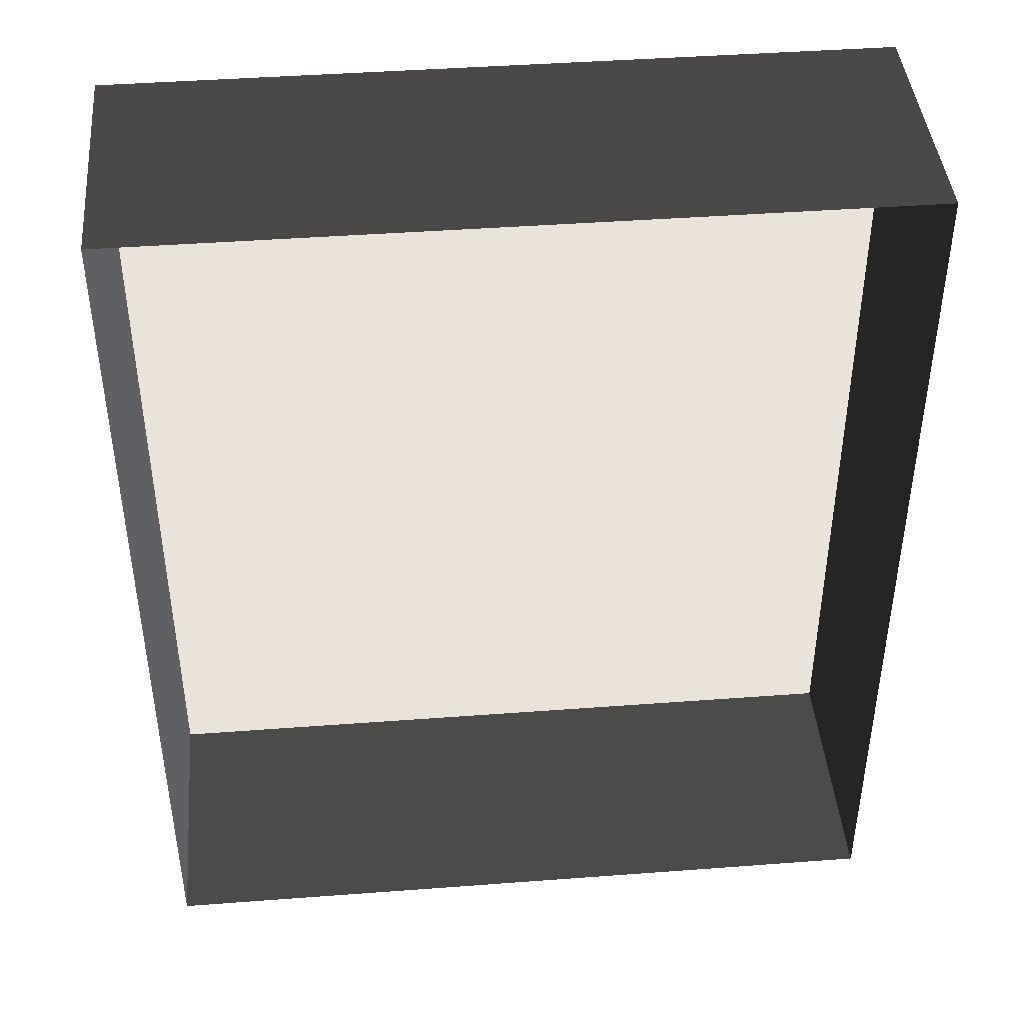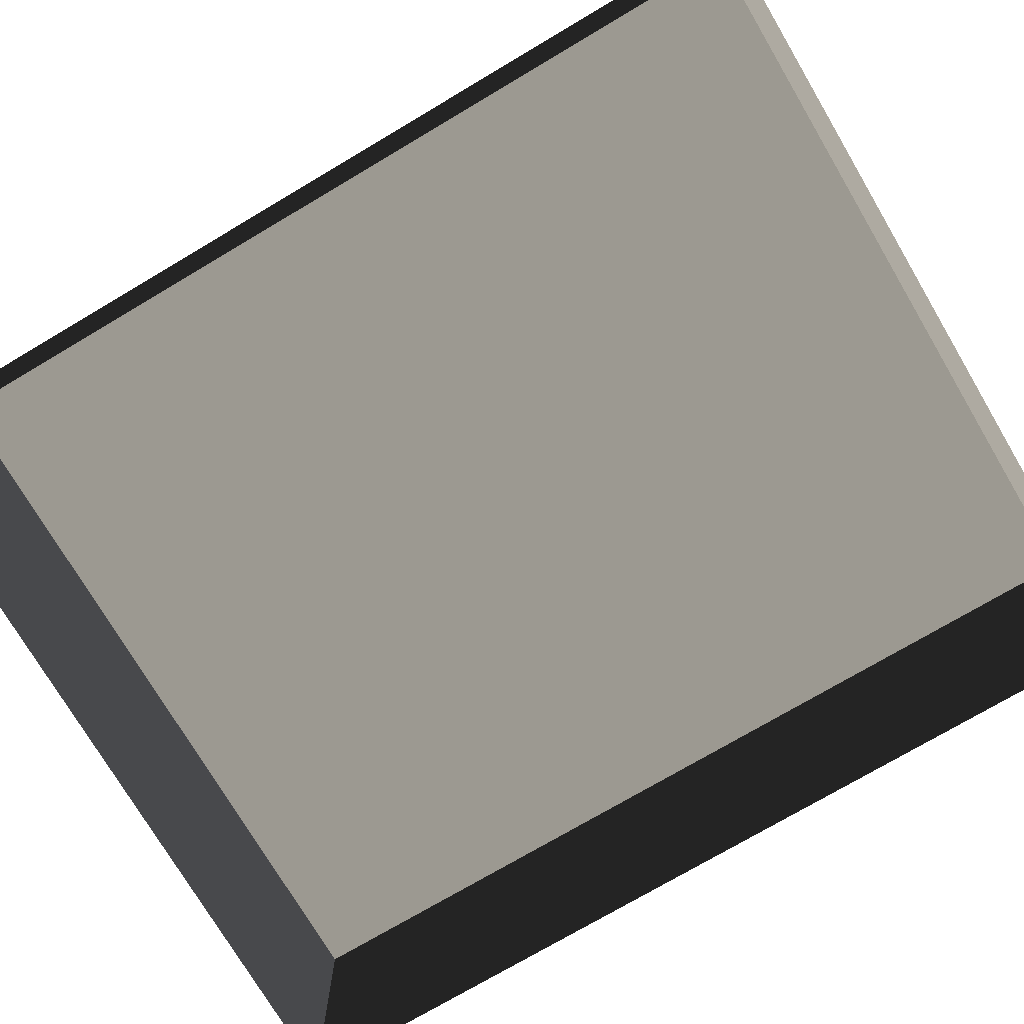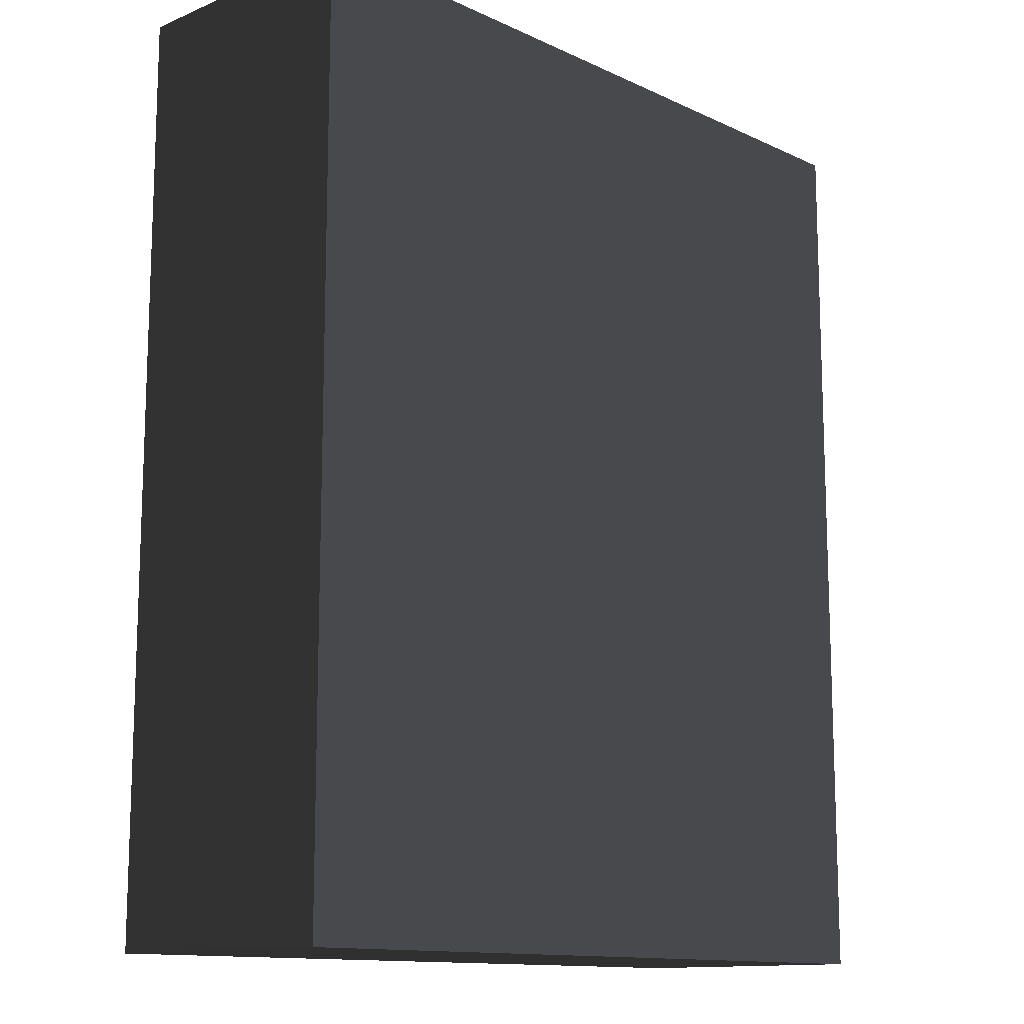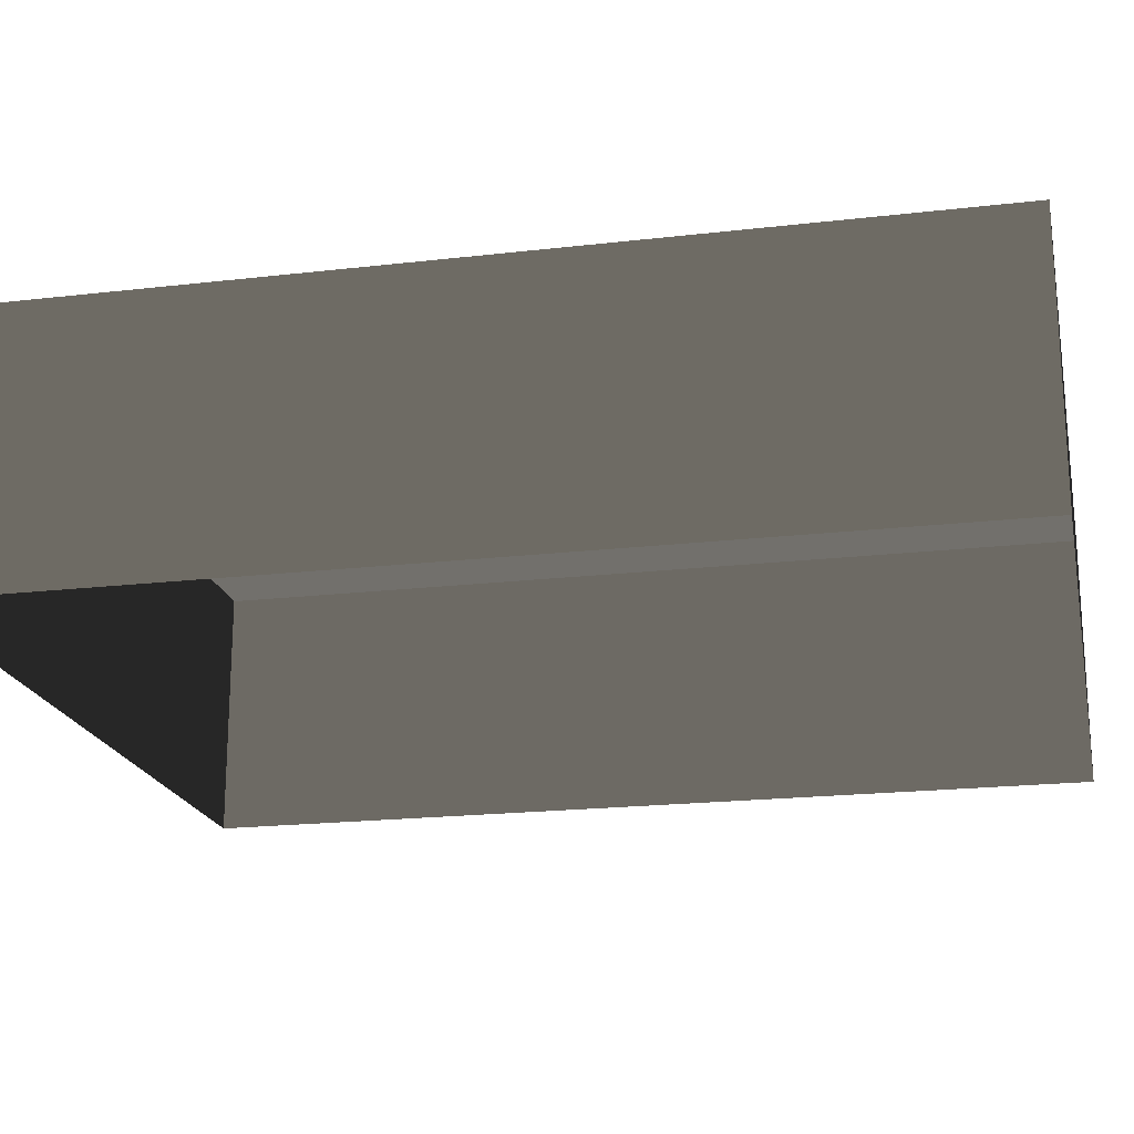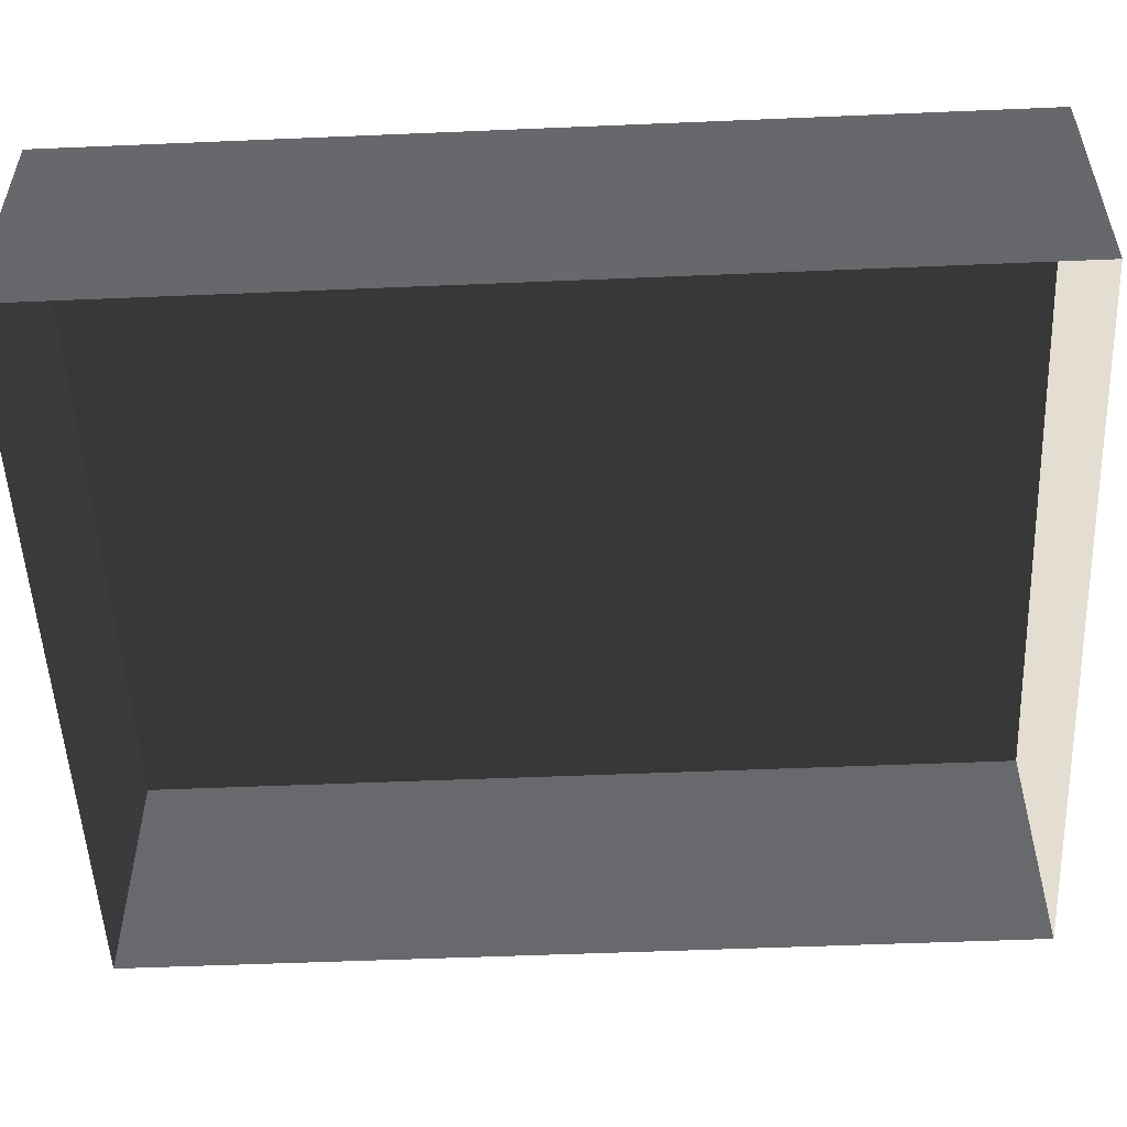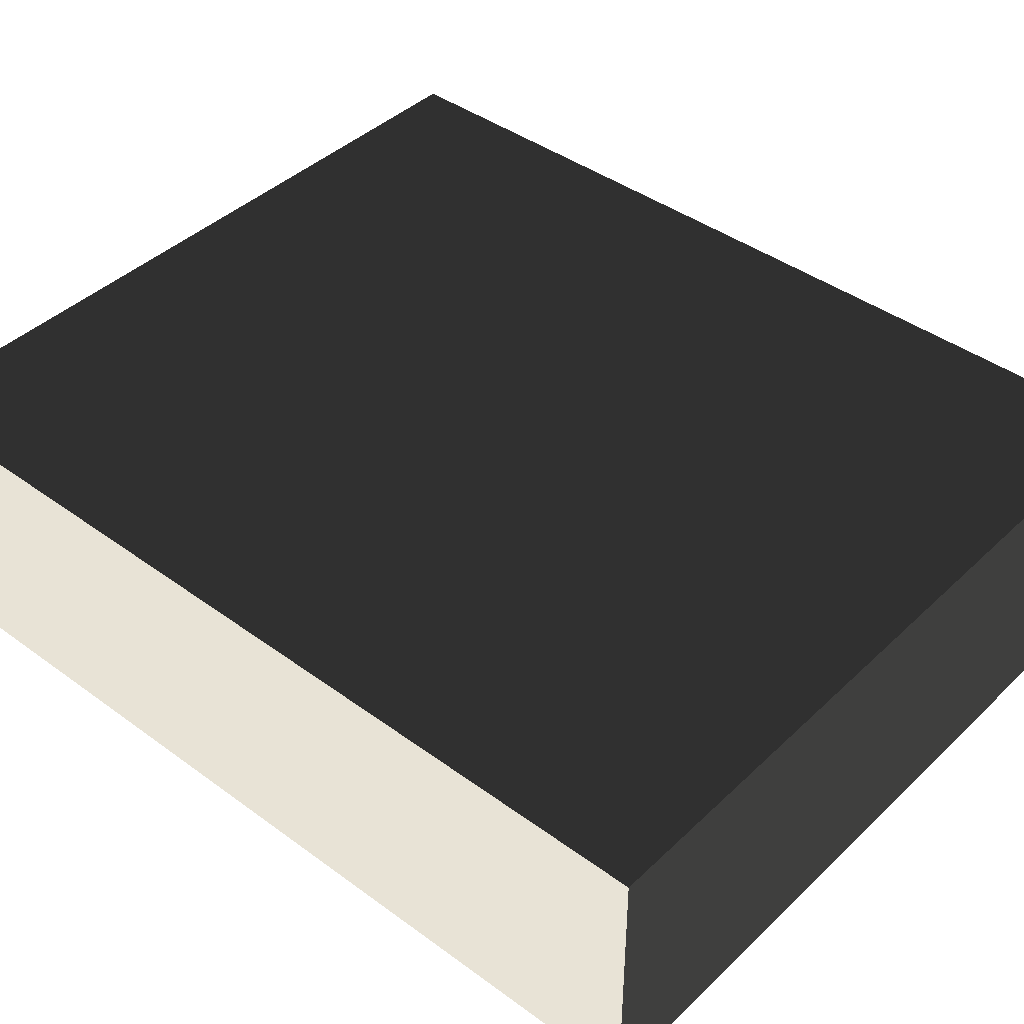
<metadata>
{"format":"obj","ext":"obj","renderer":"f3d","projection":"perspective","resolution":1024,"background":"white","views":[{"elev":43.1,"azim":174.9,"up":"+Y"},{"elev":-74.8,"azim":120.6,"up":"+Z"},{"elev":-12.8,"azim":-46.6,"up":"+Y"},{"elev":-19.9,"azim":102.1,"up":"+Z"},{"elev":-52.6,"azim":-87.4,"up":"+Z"},{"elev":41.9,"azim":131.4,"up":"+Z"}]}
</metadata>
<code>
v 0.04195 0.04993 0.02823
v -0.04135 0.04993 0.02823
v 0.04195 -0.05042 0.02823
v -0.04134 -0.05042 0.02823
v 0.04195 -0.05042 -3.895e-07
v 0.04195 -0.05042 0.02823
v -0.04134 -0.05042 -3.895e-07
v -0.04134 -0.05042 0.02823
v -0.04134 -0.05042 0.02823
v -0.04135 0.04993 0.02823
v -0.04134 -0.05042 -3.895e-07
v -0.04135 0.04993 -4.015e-07
v -0.04135 0.04993 -4.015e-07
v -0.04135 0.04993 0.02823
v 0.04195 0.04993 -4.015e-07
v 0.04195 0.04993 0.02823
v 0.04195 0.04993 0.02823
v 0.04195 -0.05042 0.02823
v 0.04195 0.04993 -4.015e-07
v 0.04195 -0.05042 -3.895e-07
g Tree_Base_23189_155
f 1 3 2
f 2 3 4
f 5 7 6
f 6 7 8
f 9 11 10
f 10 11 12
f 13 15 14
f 14 15 16
f 17 19 18
f 18 19 20

</code>
